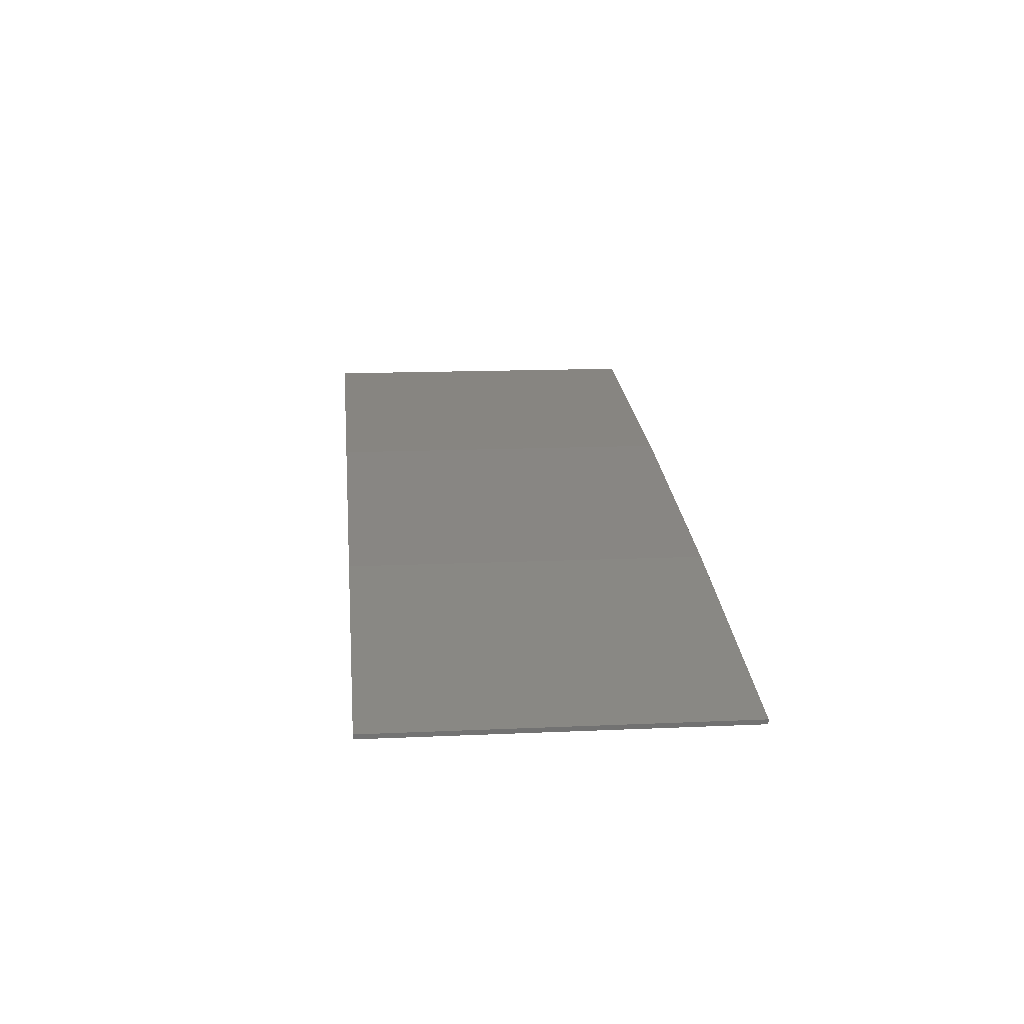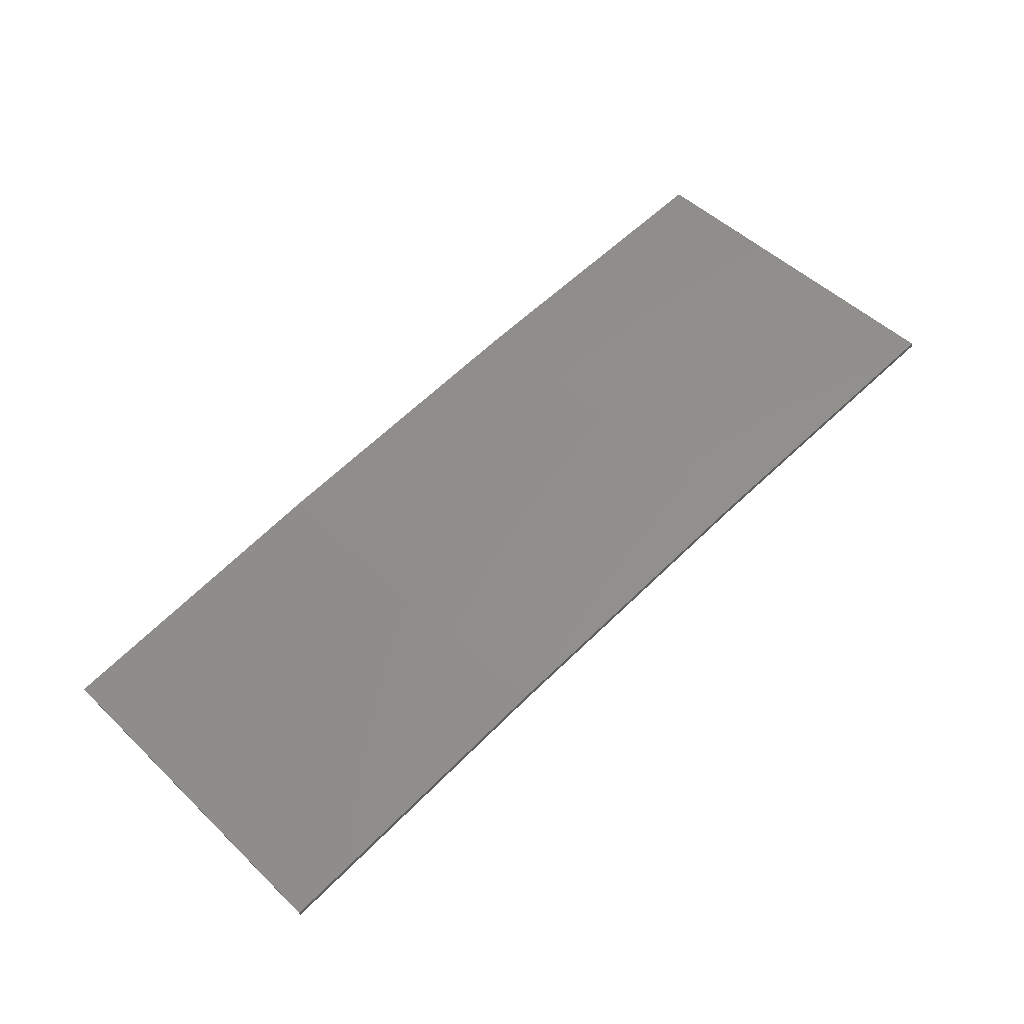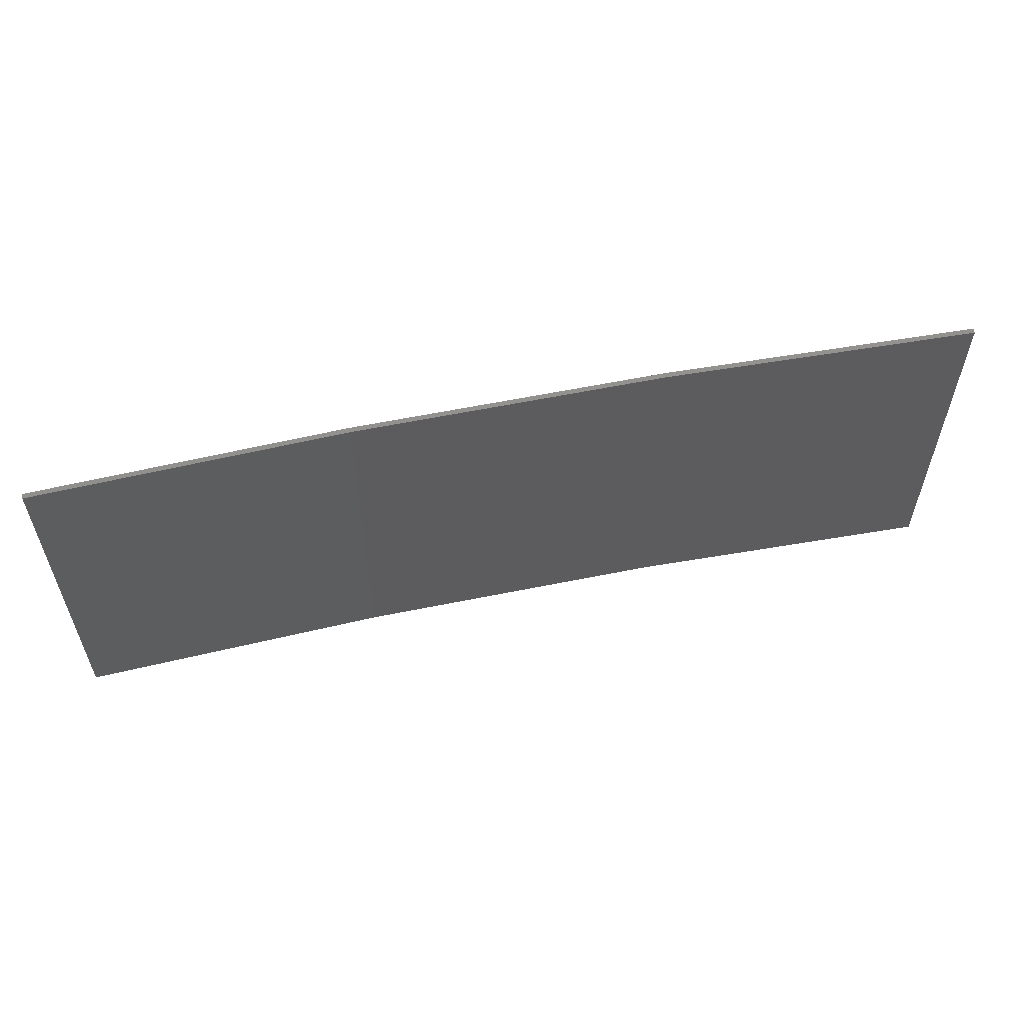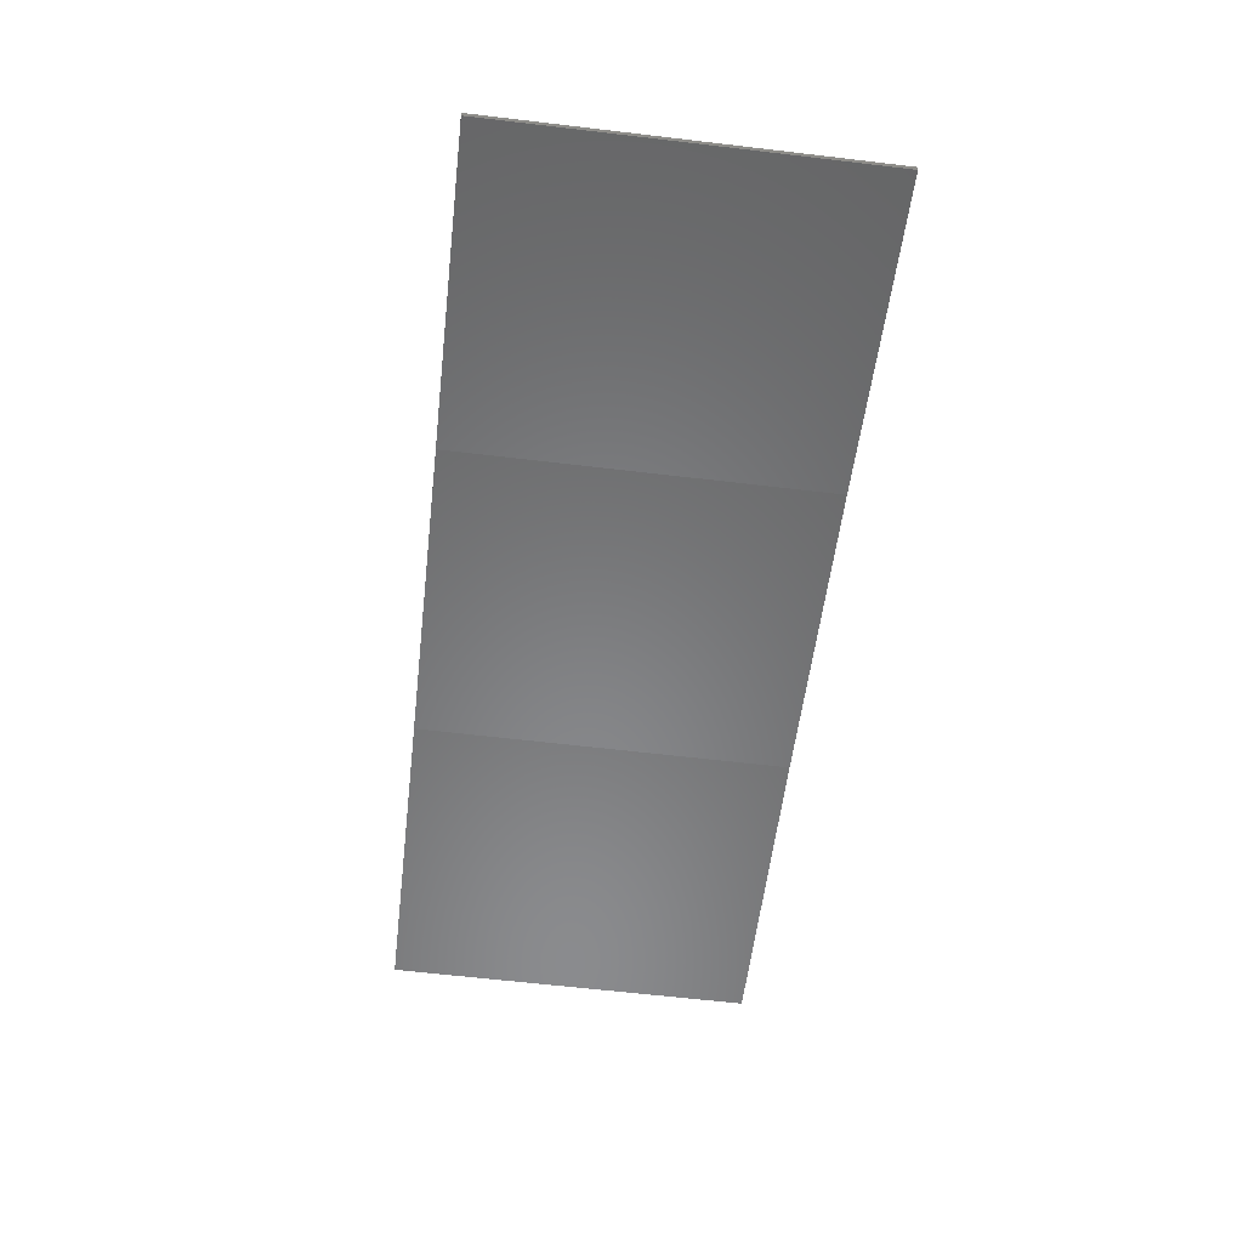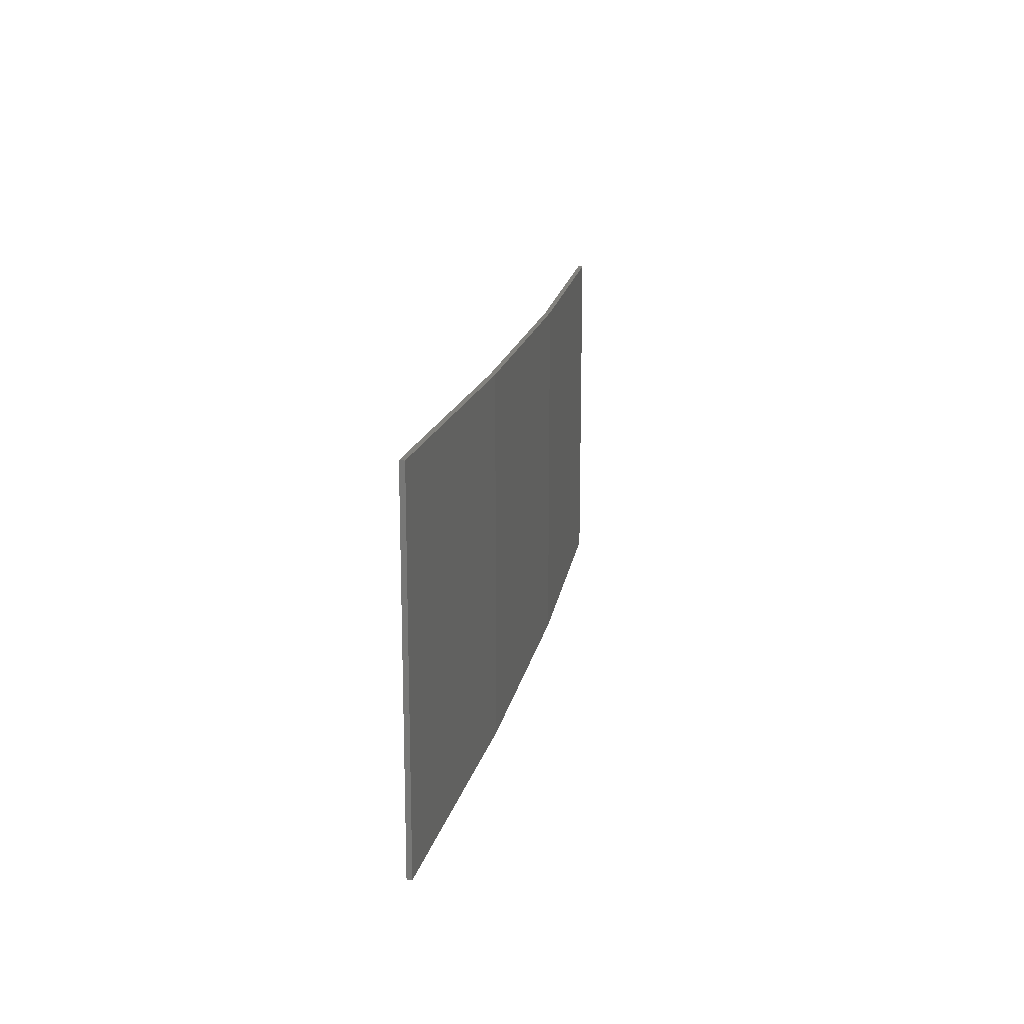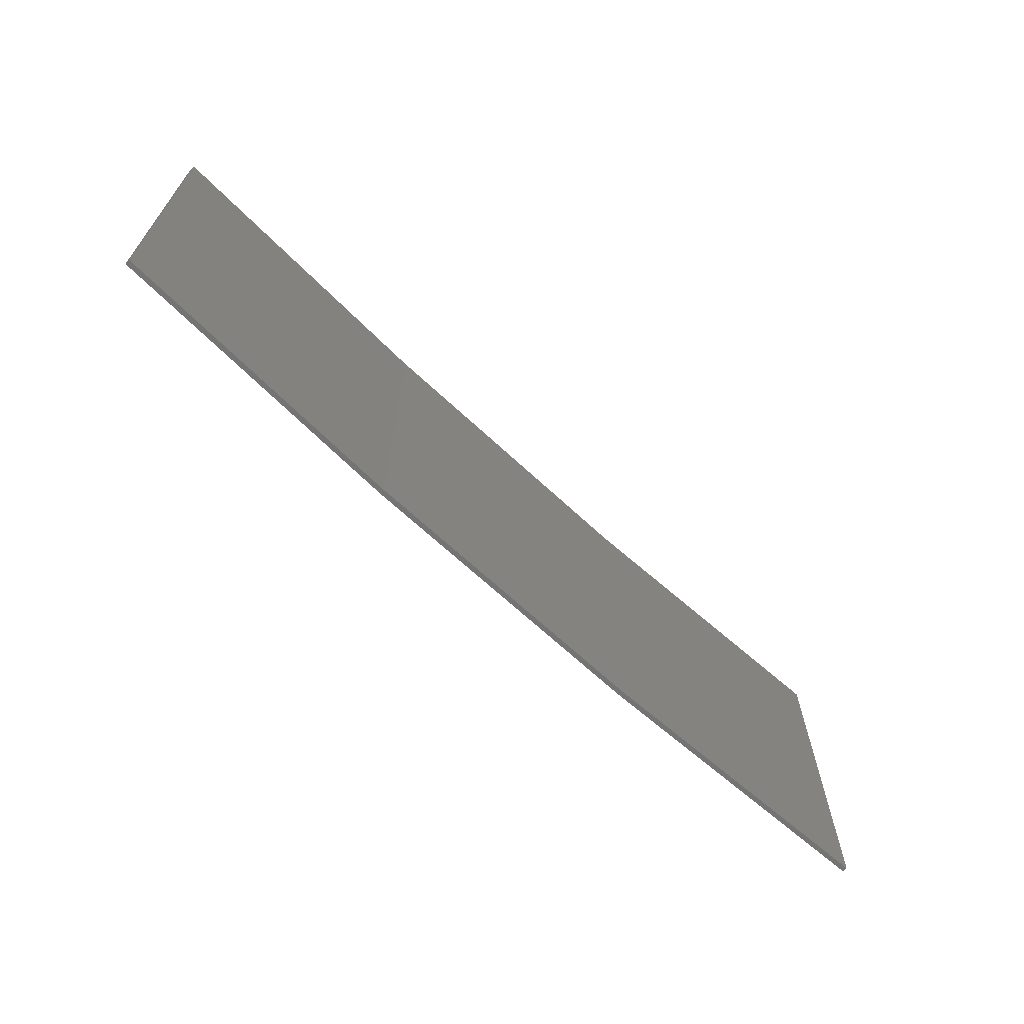
<metadata>
{"format":"stl","ext":"stl","renderer":"f3d","projection":"perspective","resolution":1024,"background":"white","views":[{"elev":14.9,"azim":84.5,"up":"+Y"},{"elev":50.3,"azim":136.2,"up":"+Y"},{"elev":57.7,"azim":-21.0,"up":"+Z"},{"elev":-63.7,"azim":83.2,"up":"+Y"},{"elev":16.9,"azim":91.6,"up":"+Z"},{"elev":-66.5,"azim":-52.2,"up":"+Z"}]}
</metadata>
<code>
# stl→obj: 16 verts, 28 faces
v 9.877 3.851 -403.4
v 9.877 3.851 -399.9
v 12.92 3.477 -399.9
v 12.92 3.477 -403.4
v 15.95 2.999 -399.9
v 15.95 2.999 -403.4
v 18.96 2.419 -399.9
v 18.96 2.419 -403.4
v 18.95 2.37 -399.9
v 18.95 2.37 -403.4
v 9.872 3.801 -399.9
v 12.91 3.427 -403.4
v 12.91 3.427 -399.9
v 15.94 2.95 -399.9
v 9.872 3.801 -403.4
v 15.94 2.95 -403.4
f 1 2 3
f 4 3 5
f 4 1 3
f 6 5 7
f 6 4 5
f 8 6 7
f 8 9 10
f 7 9 8
f 11 12 13
f 13 12 14
f 15 12 11
f 14 16 9
f 12 16 14
f 16 10 9
f 15 11 1
f 11 2 1
f 5 14 9
f 5 9 7
f 3 13 14
f 3 14 5
f 2 11 13
f 2 13 3
f 16 6 10
f 10 6 8
f 12 4 16
f 16 4 6
f 15 1 12
f 12 1 4

</code>
